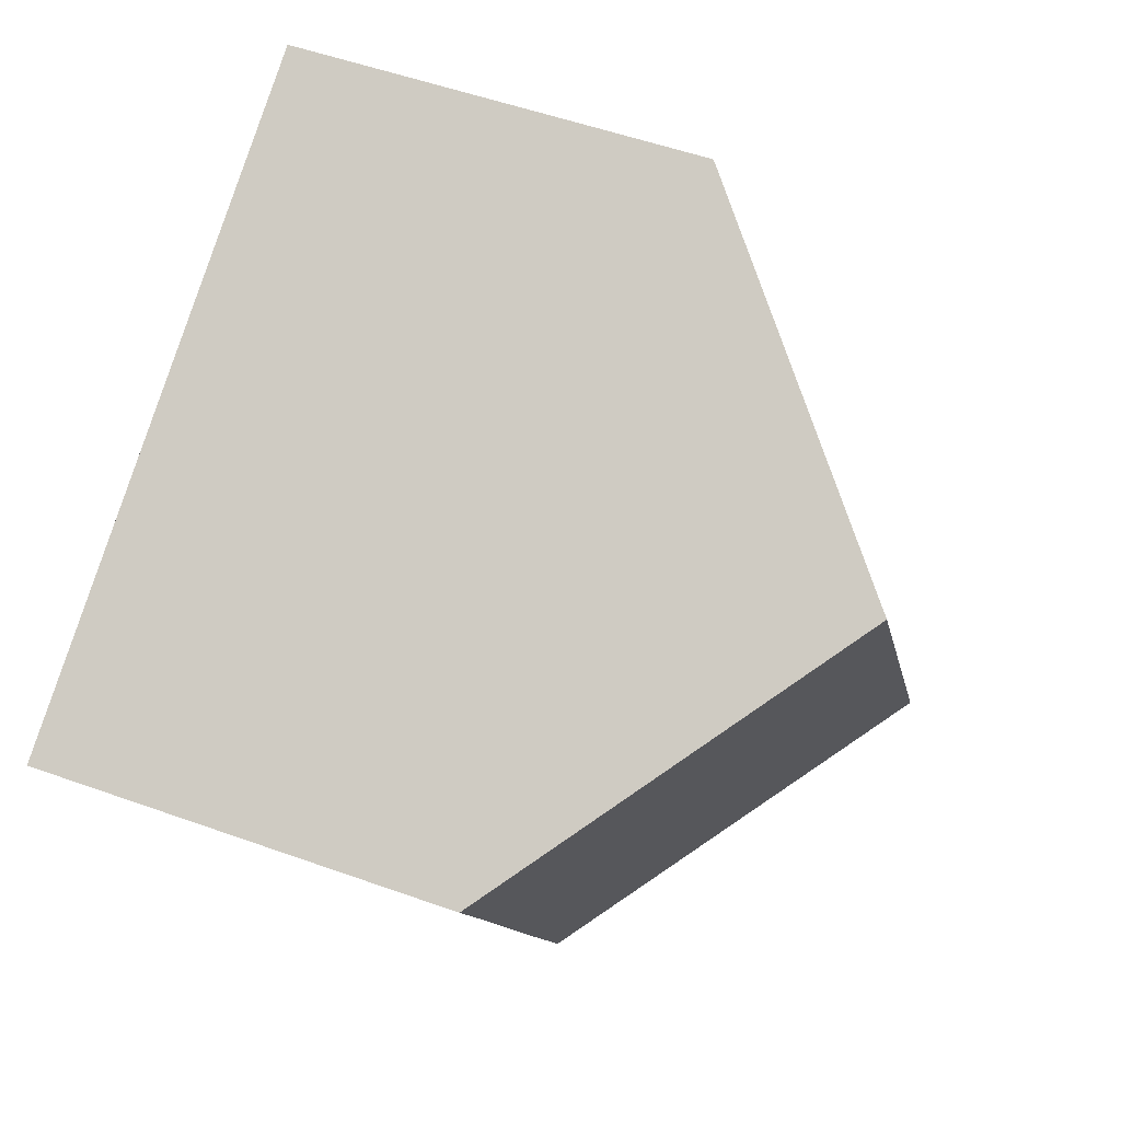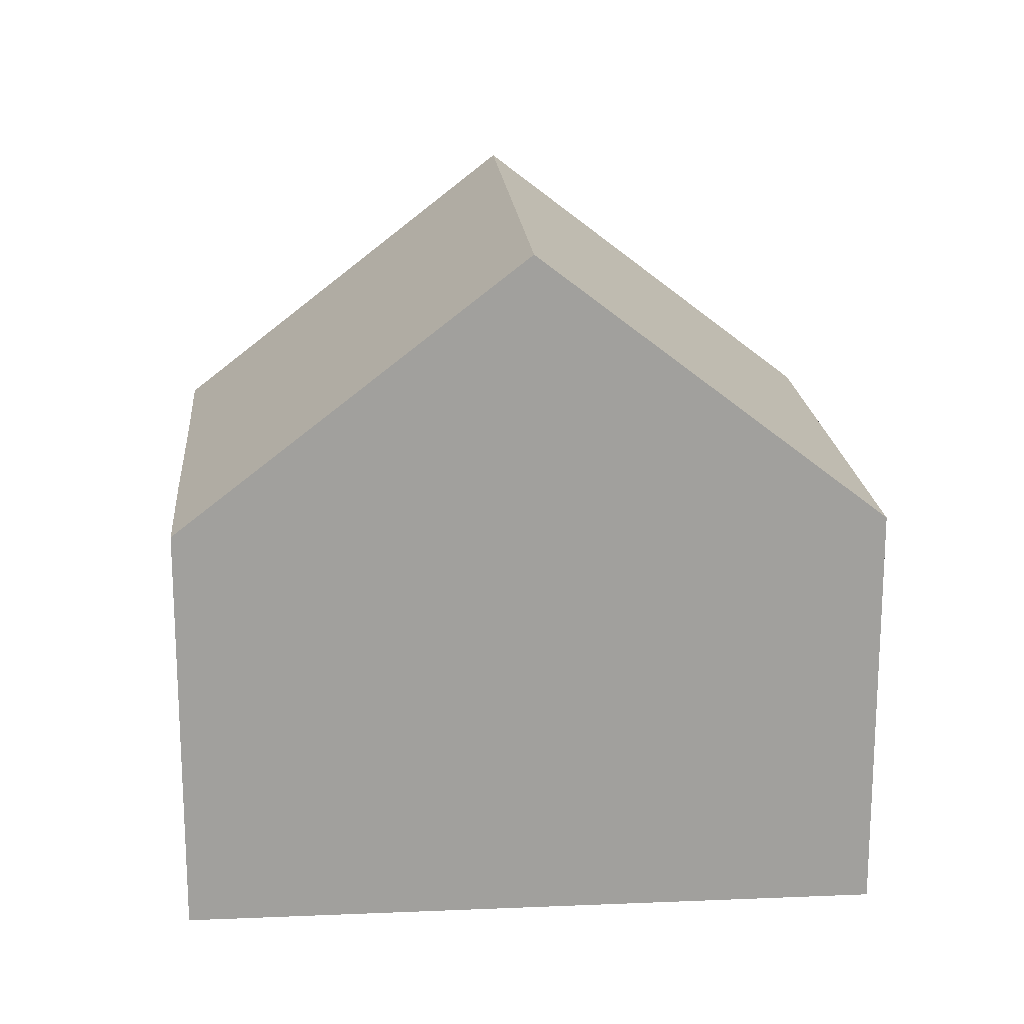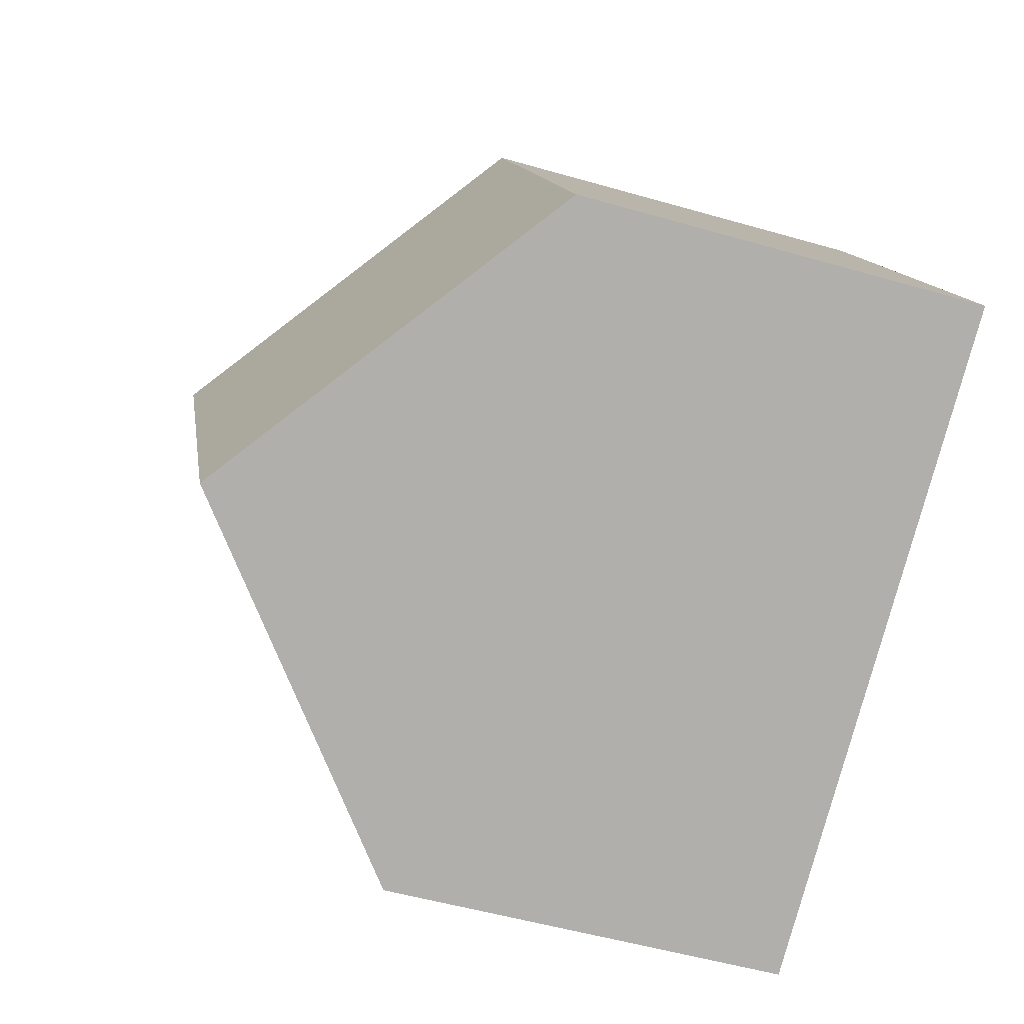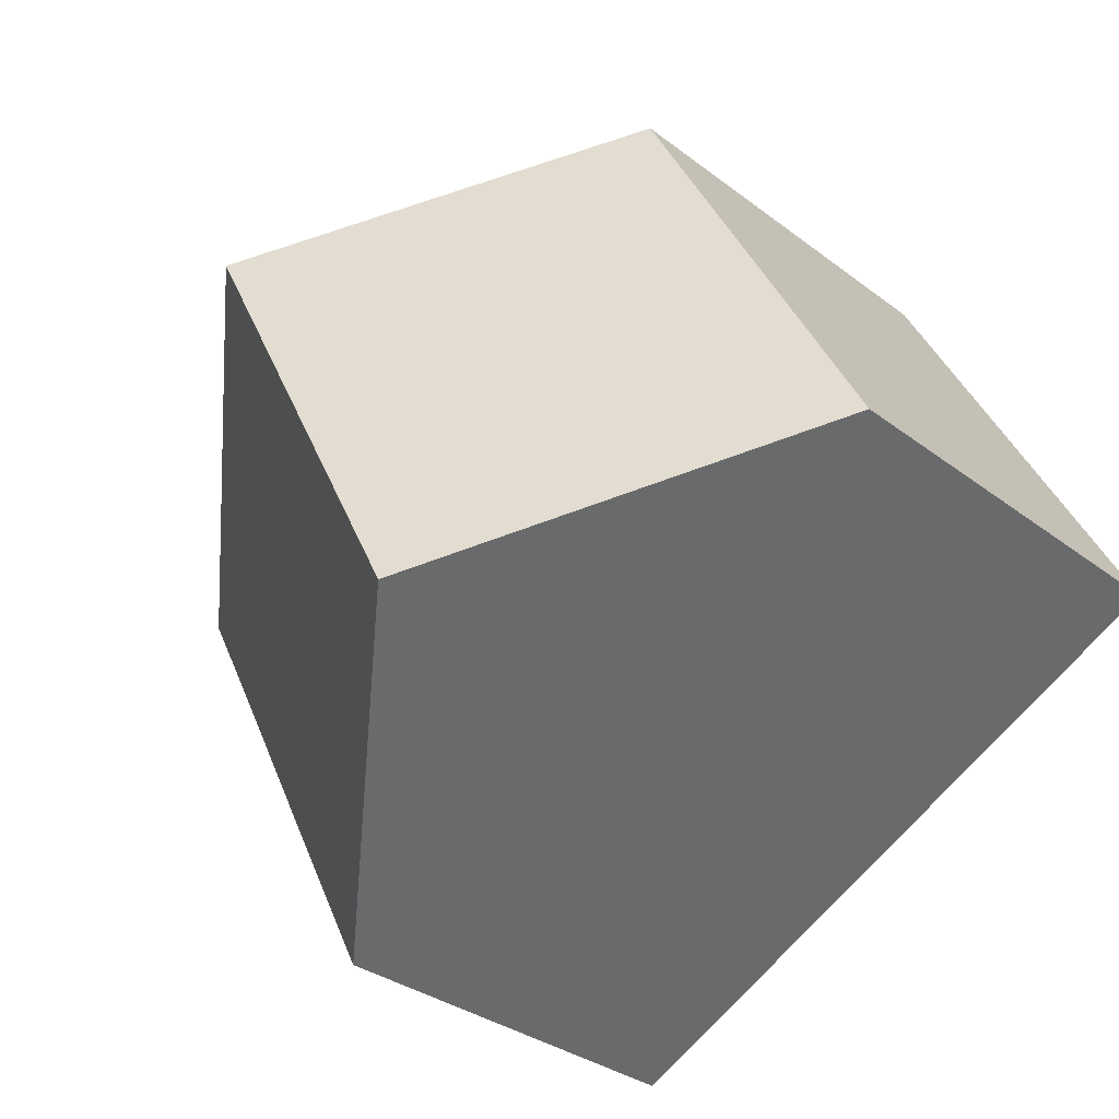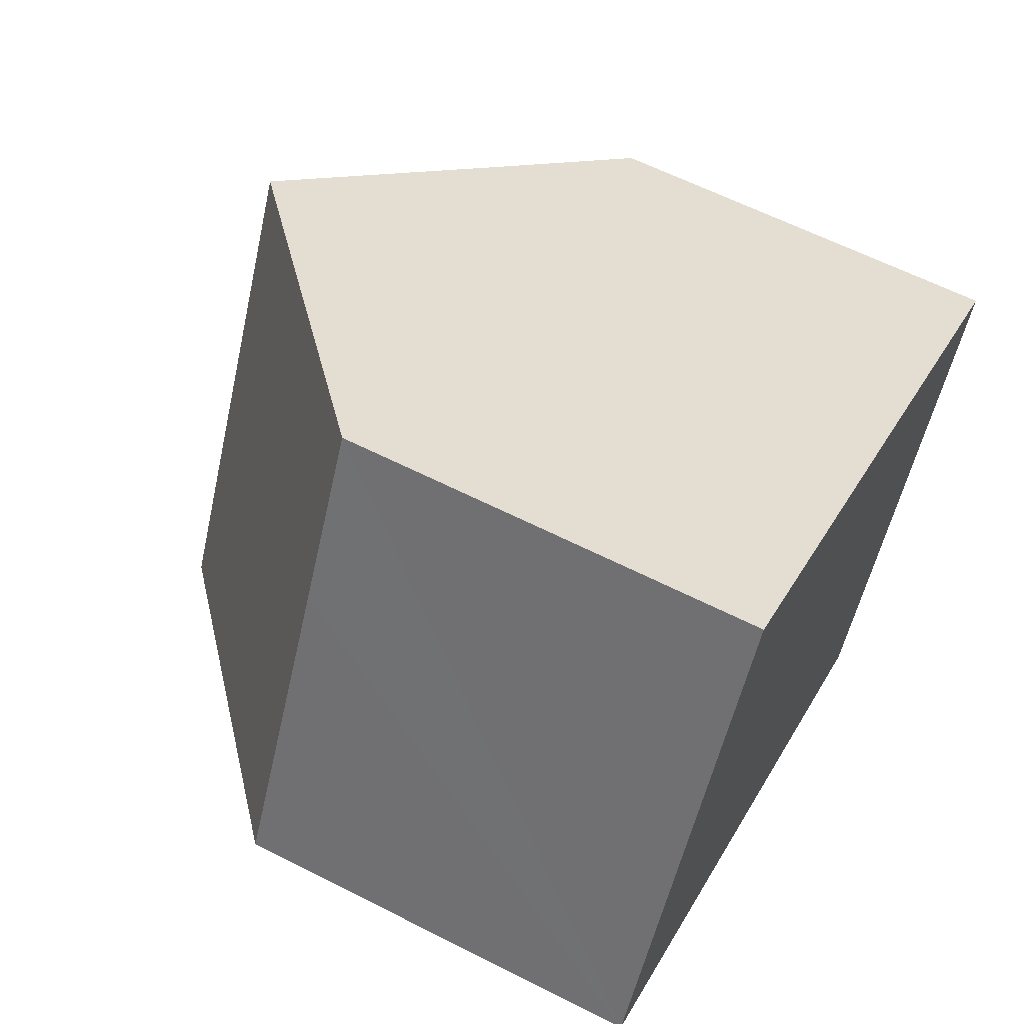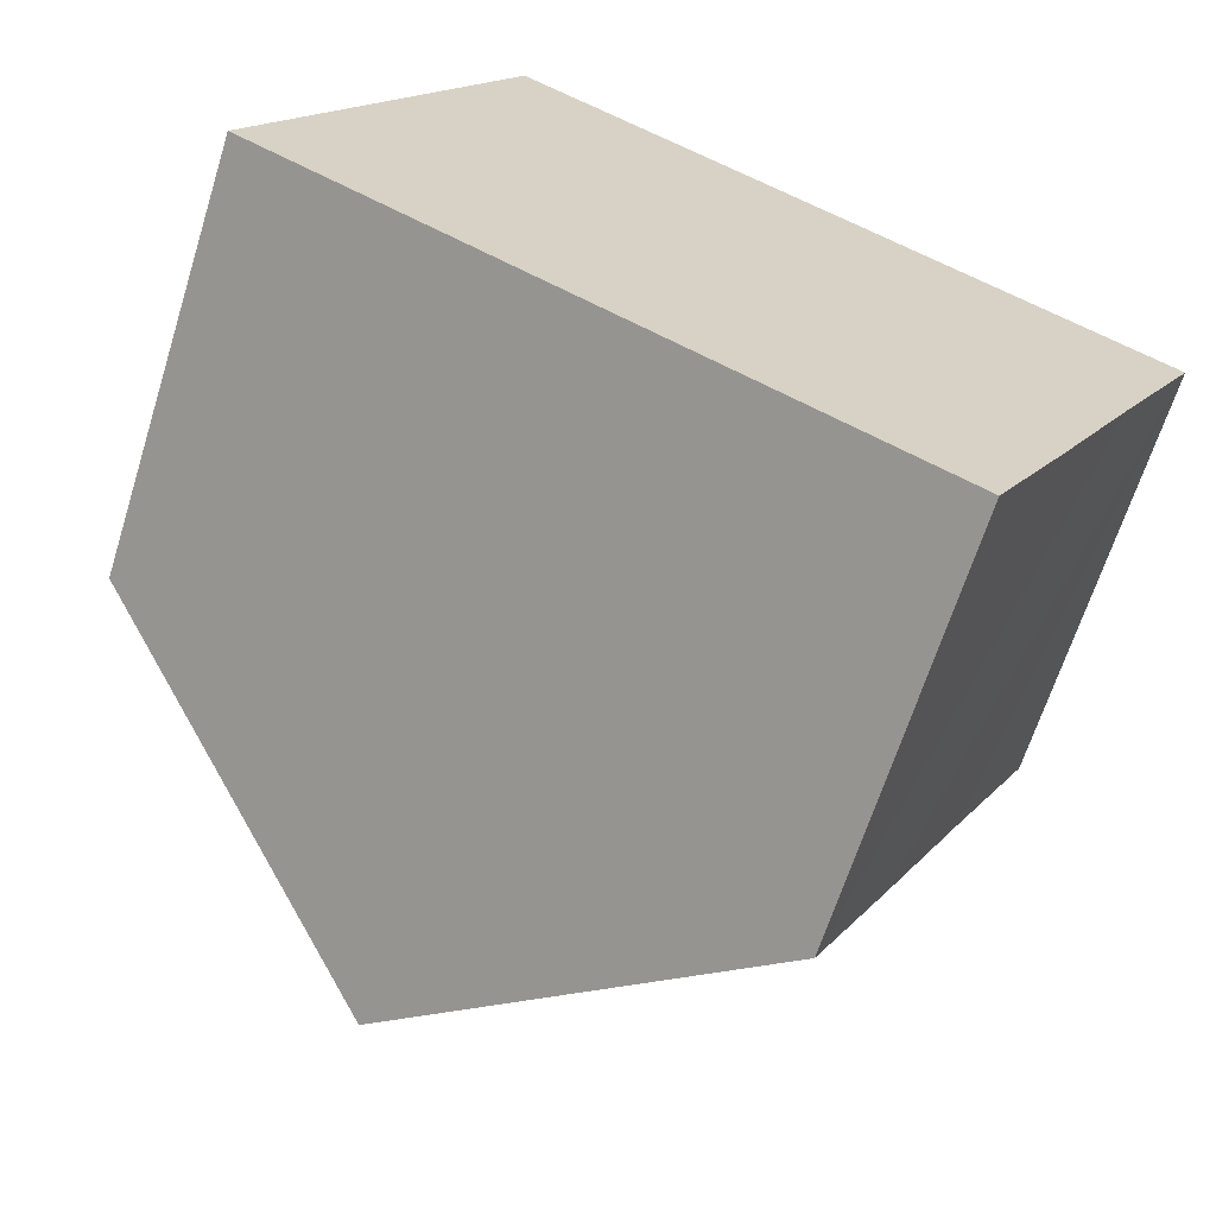
<metadata>
{"format":"obj","ext":"obj","renderer":"f3d","projection":"perspective","resolution":1024,"background":"white","views":[{"elev":53.2,"azim":111.0,"up":"+Z"},{"elev":18.8,"azim":-157.3,"up":"+Y"},{"elev":-51.7,"azim":-107.4,"up":"+Z"},{"elev":-32.4,"azim":-136.7,"up":"+Z"},{"elev":61.4,"azim":-62.6,"up":"+Z"},{"elev":-65.4,"azim":-17.4,"up":"+Z"}]}
</metadata>
<code>
v  4.441 9.791 -2.291
v  3.395 5.924 6.553
v  7.831 9.791 4.253
v  2.166 5.924 4.182
v  0 5.924 3.627e-16
v  8.018 9.628 4.156
v  10.61 7.367 2.803
v  12.26 5.926 1.946
v  11.09 5.927 -0.321
v  9.944 5.911 -2.568
v  8.896 5.912 -4.589
v  8.896 2.81e-16 -4.589
v  4.441 1.403e-16 -2.291
v  0 0 0
v  3.395 -4.013e-16 6.553
v  2.166 -2.561e-16 4.182
v  7.831 -2.604e-16 4.253
v  10.61 -1.716e-16 2.803
v  12.26 -1.192e-16 1.946
v  8.018 -2.545e-16 4.156
v  11.09 1.966e-17 -0.321
v  9.944 1.572e-16 -2.568
g defaultobject
f 1 2 3
f 2 1 4
f 4 1 5
f 6 1 3
f 1 6 7
f 1 7 8
f 1 8 9
f 1 9 10
f 1 10 11
f 12 1 11
f 1 12 5
f 5 12 13
f 5 13 14
f 14 4 5
f 4 14 2
f 2 14 15
f 15 14 16
f 15 3 2
f 3 15 6
f 6 15 7
f 7 15 8
f 8 15 17
f 8 17 18
f 8 18 19
f 18 17 20
f 19 9 8
f 9 19 10
f 10 19 11
f 11 19 21
f 11 21 12
f 12 21 22
f 18 21 19
f 21 18 22
f 22 18 12
f 12 18 20
f 12 20 13
f 13 20 17
f 13 17 15
f 13 15 14
f 14 15 16

</code>
